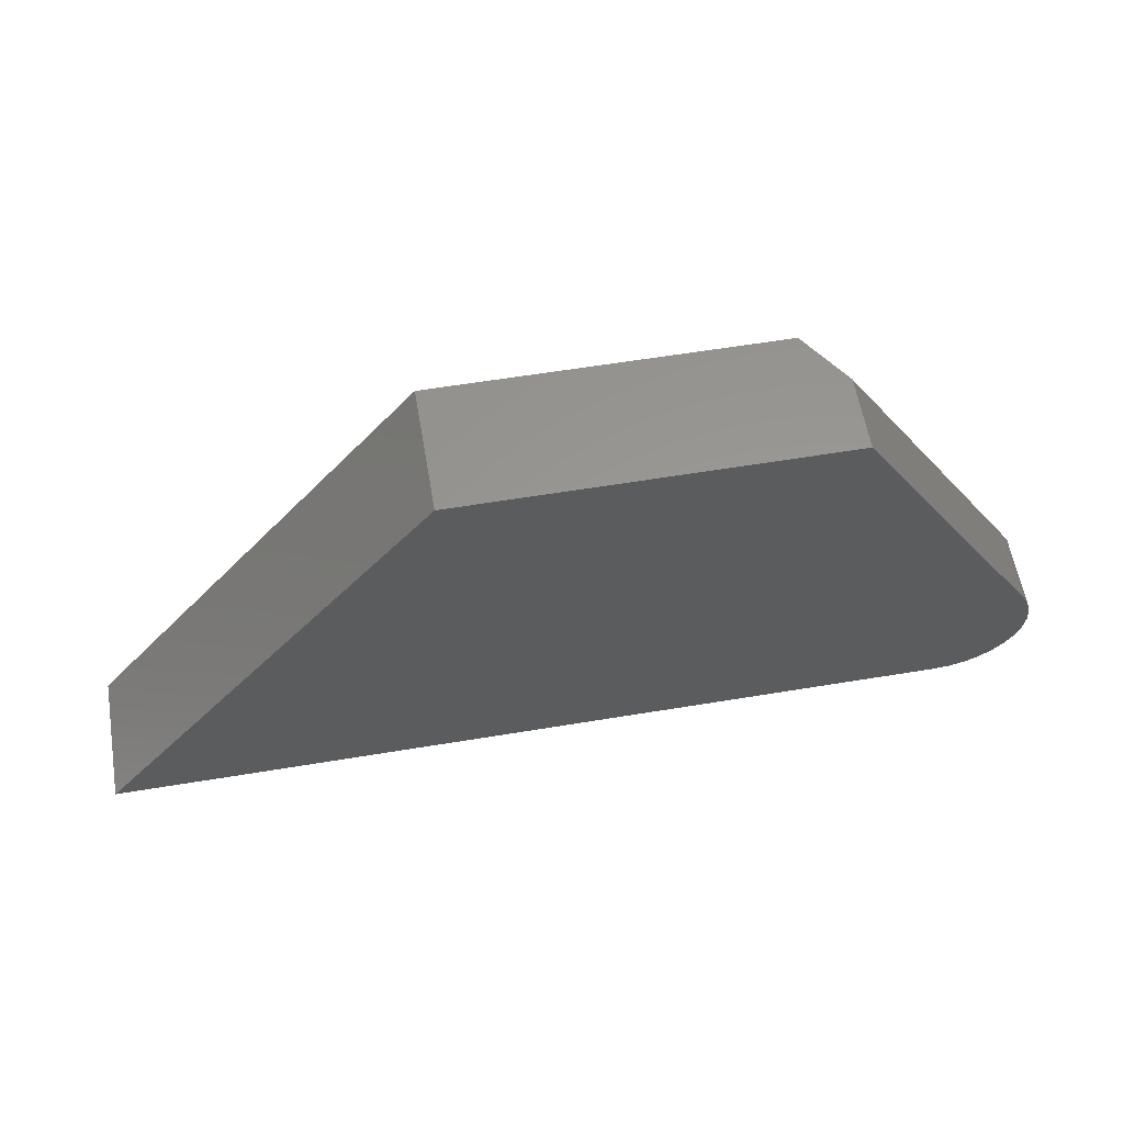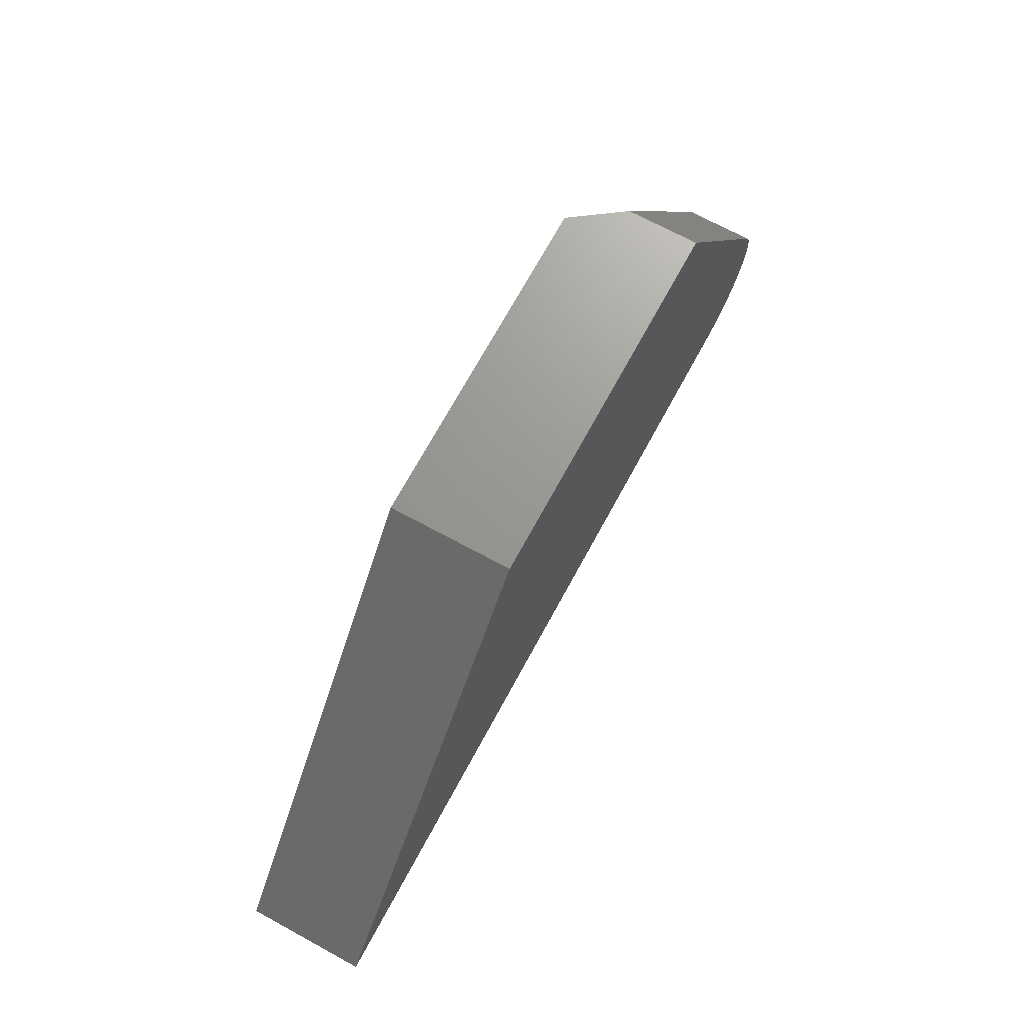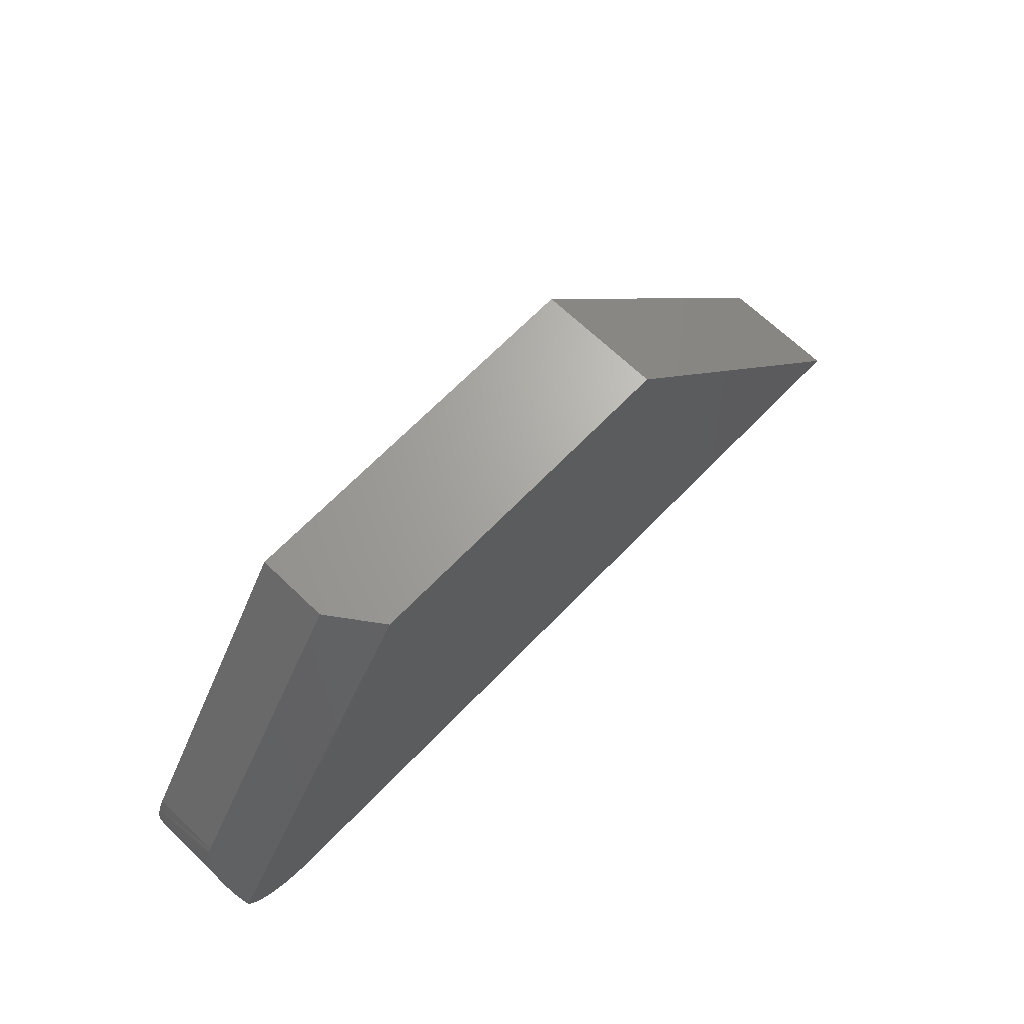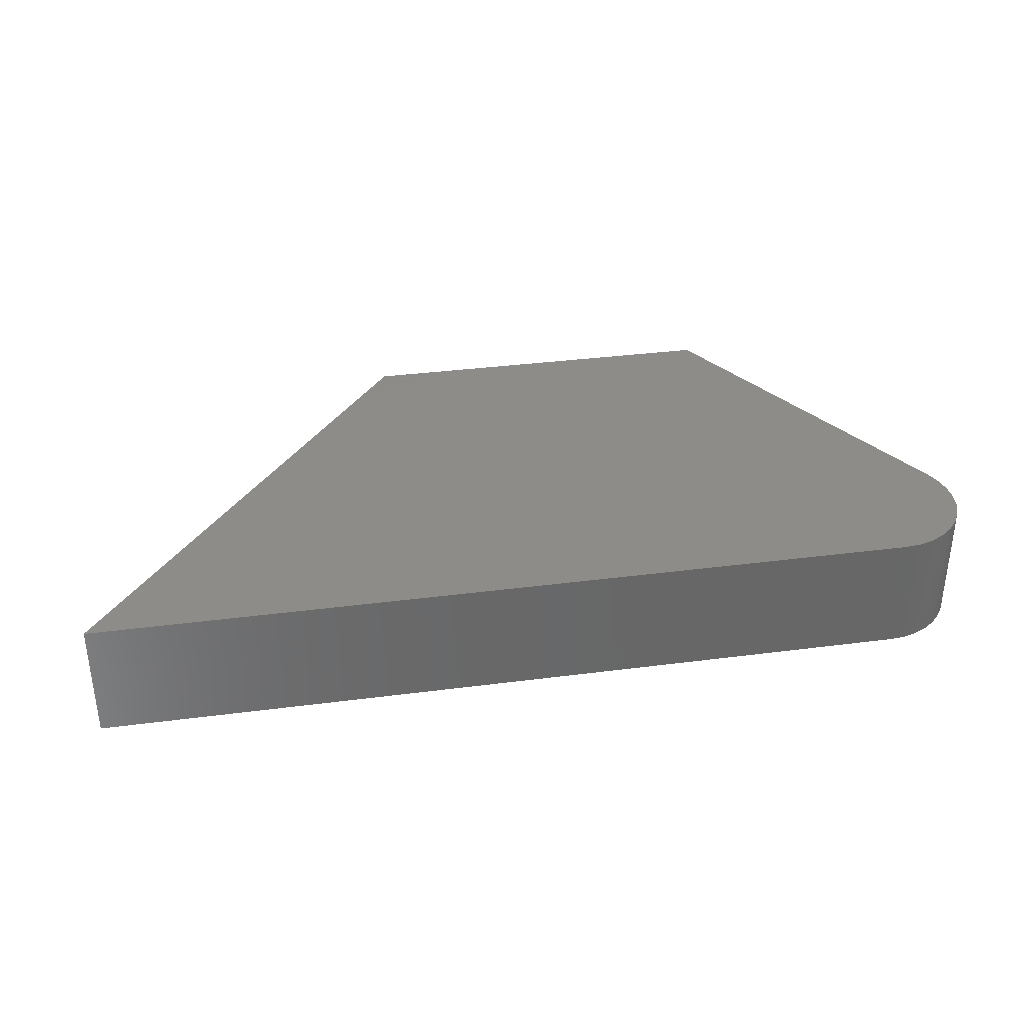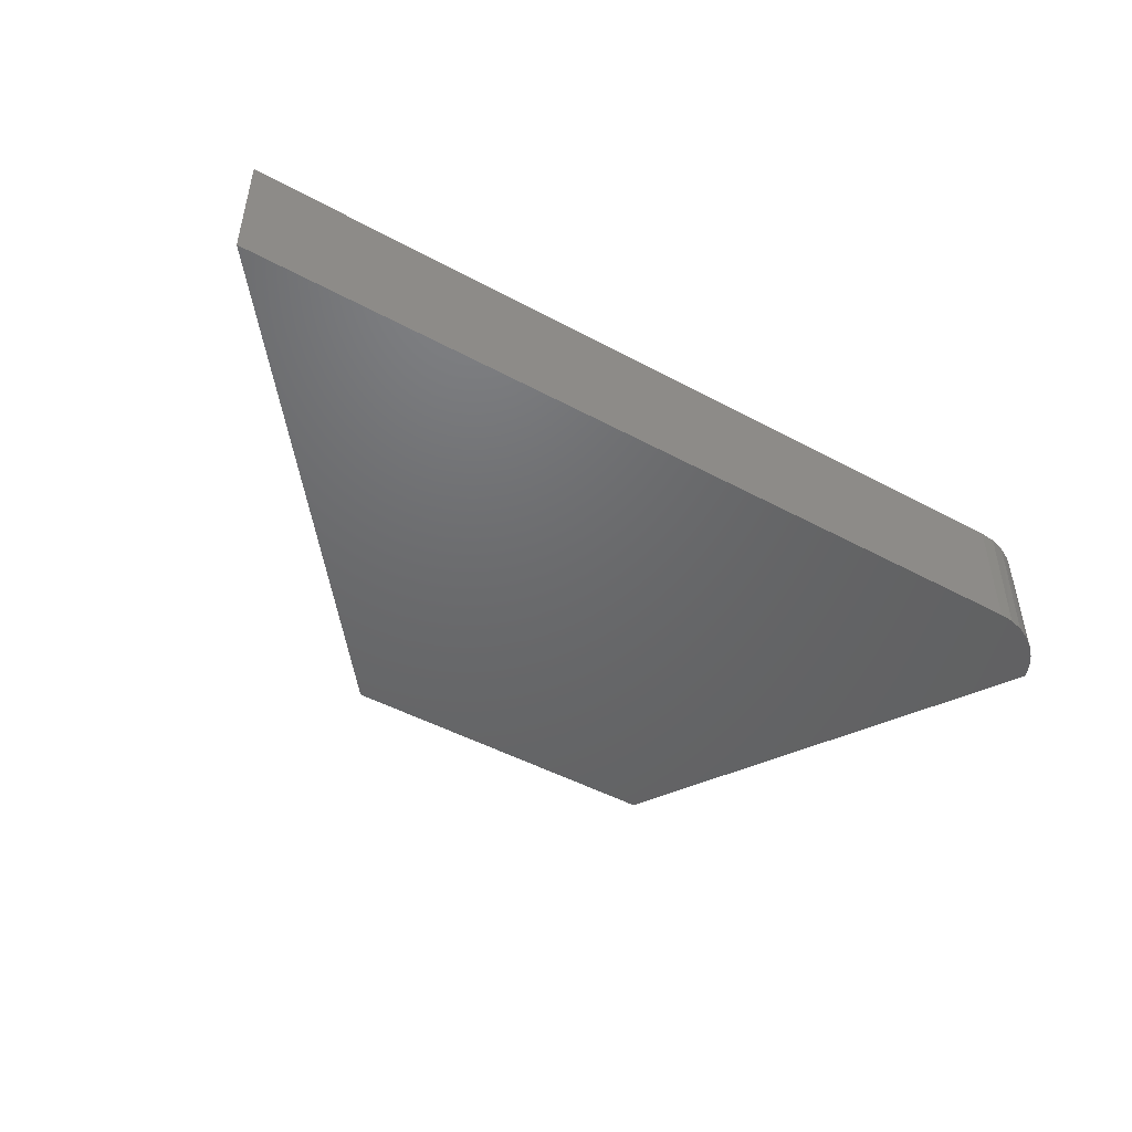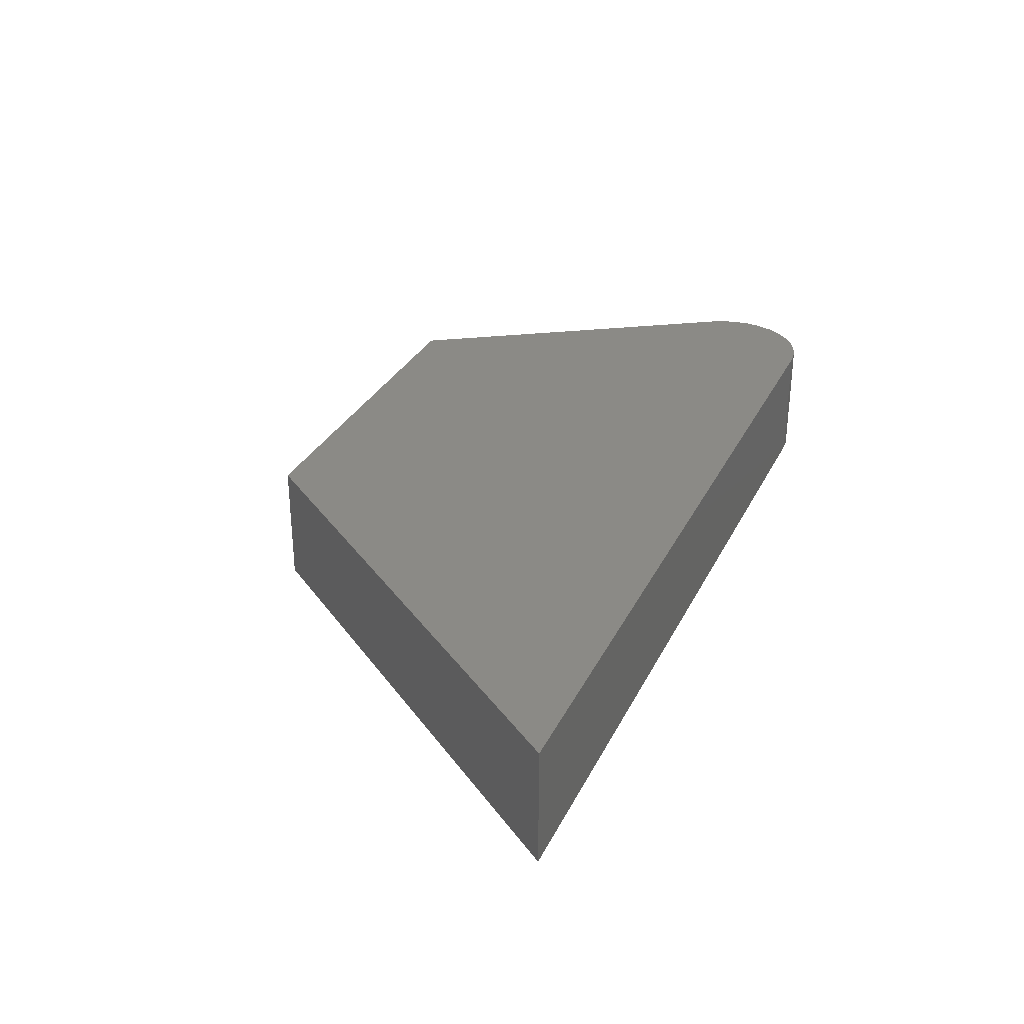
<metadata>
{"format":"stl","ext":"stl","renderer":"f3d","projection":"perspective","resolution":1024,"background":"white","views":[{"elev":59.1,"azim":170.3,"up":"+Z"},{"elev":70.2,"azim":118.5,"up":"+Z"},{"elev":67.0,"azim":-46.0,"up":"+Z"},{"elev":35.2,"azim":170.2,"up":"+Y"},{"elev":-47.7,"azim":148.7,"up":"+Y"},{"elev":30.9,"azim":112.7,"up":"+Y"}]}
</metadata>
<code>
# stl→obj: 36 verts, 68 faces
v 0.05684 -0.05495 0.09152
v 0.05494 -0.05573 0.08755
v 0.05906 -0.05469 0.0954
v 0.2328 -0.09375 0.3316
v 0.2053 -0.05469 0.3316
v 0.0533 -0.09375 0.04158
v 0.04997 -0.07582 0.05664
v 0.05366 -0.05669 0.0844
v 0.0517 -0.05936 0.07818
v 0.05039 -0.06314 0.07176
v 0.0497 -0.06958 0.06331
v 0.05087 -0.08252 0.05045
v 0.4895 -0.09375 0.3316
v 0.05787 -0.09375 0.03161
v 0.0641 -0.09375 0.02259
v 0.07181 -0.09375 0.0148
v 0.08077 -0.09375 0.008477
v 0.09069 -0.09375 0.003816
v 0.1013 -0.09375 0.0009615
v 0.1122 -0.09375 -6.87e-18
v 0.75 -0.09375 -4.592e-17
v 0.2053 0 0.3316
v 0.05906 0 0.0954
v 0.1122 0 -6.87e-18
v 0.75 0 -4.592e-17
v 0.4895 0 0.3316
v 0.1002 0 0.001163
v 0.08864 0 0.004608
v 0.07797 0 0.01021
v 0.06856 0 0.01775
v 0.06078 0 0.02696
v 0.05492 0 0.03749
v 0.05118 0 0.04895
v 0.04972 0 0.06092
v 0.05058 0 0.07295
v 0.05373 0 0.08458
f 1 2 3
f 4 5 3
f 4 3 2
f 4 2 6
f 7 8 9
f 7 9 10
f 7 10 11
f 2 8 7
f 2 7 12
f 2 12 6
f 13 4 6
f 13 6 14
f 13 14 15
f 13 15 16
f 13 16 17
f 13 17 18
f 13 18 19
f 13 19 20
f 13 20 21
f 5 22 3
f 3 22 23
f 20 24 21
f 21 24 25
f 26 25 24
f 26 24 27
f 26 27 28
f 26 28 29
f 26 29 30
f 26 30 31
f 26 31 32
f 26 32 33
f 26 33 34
f 26 34 35
f 26 35 36
f 26 36 23
f 26 23 22
f 28 17 29
f 29 17 16
f 29 16 30
f 30 16 15
f 30 15 31
f 31 15 14
f 31 14 32
f 33 12 7
f 33 7 34
f 7 11 34
f 34 11 10
f 34 10 35
f 35 10 9
f 35 9 8
f 6 12 33
f 6 33 32
f 6 32 14
f 36 35 8
f 36 8 2
f 36 2 1
f 36 1 3
f 36 3 23
f 24 20 27
f 27 20 19
f 27 19 28
f 28 19 18
f 28 18 17
f 13 26 4
f 4 26 22
f 4 22 5
f 21 25 13
f 13 25 26

</code>
